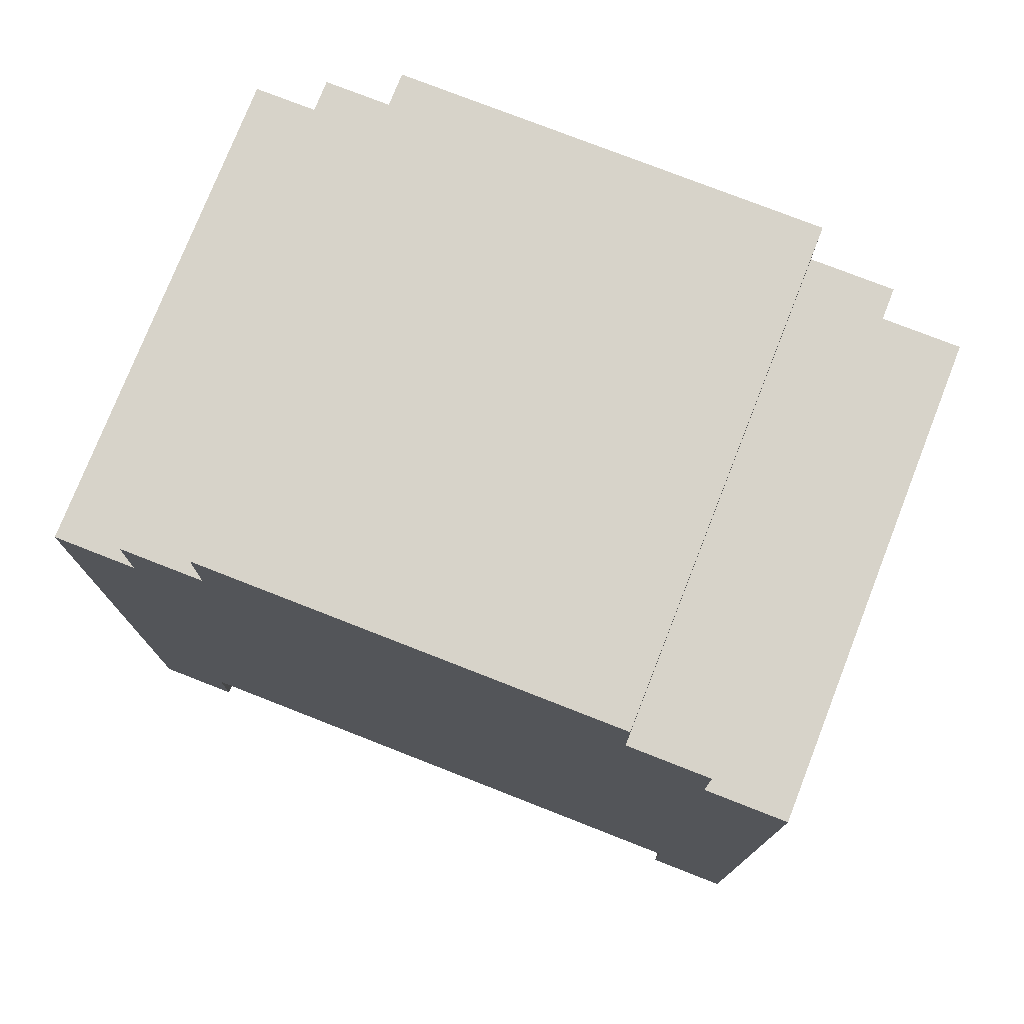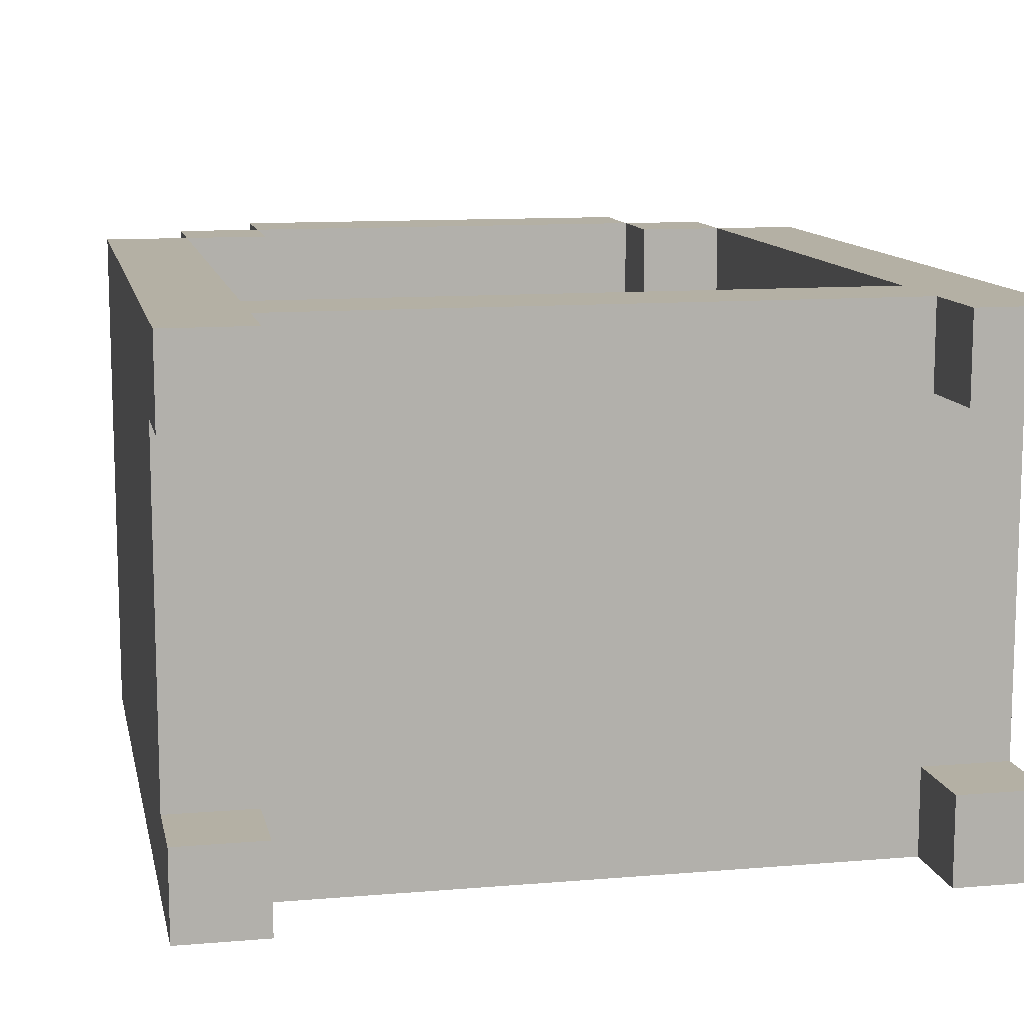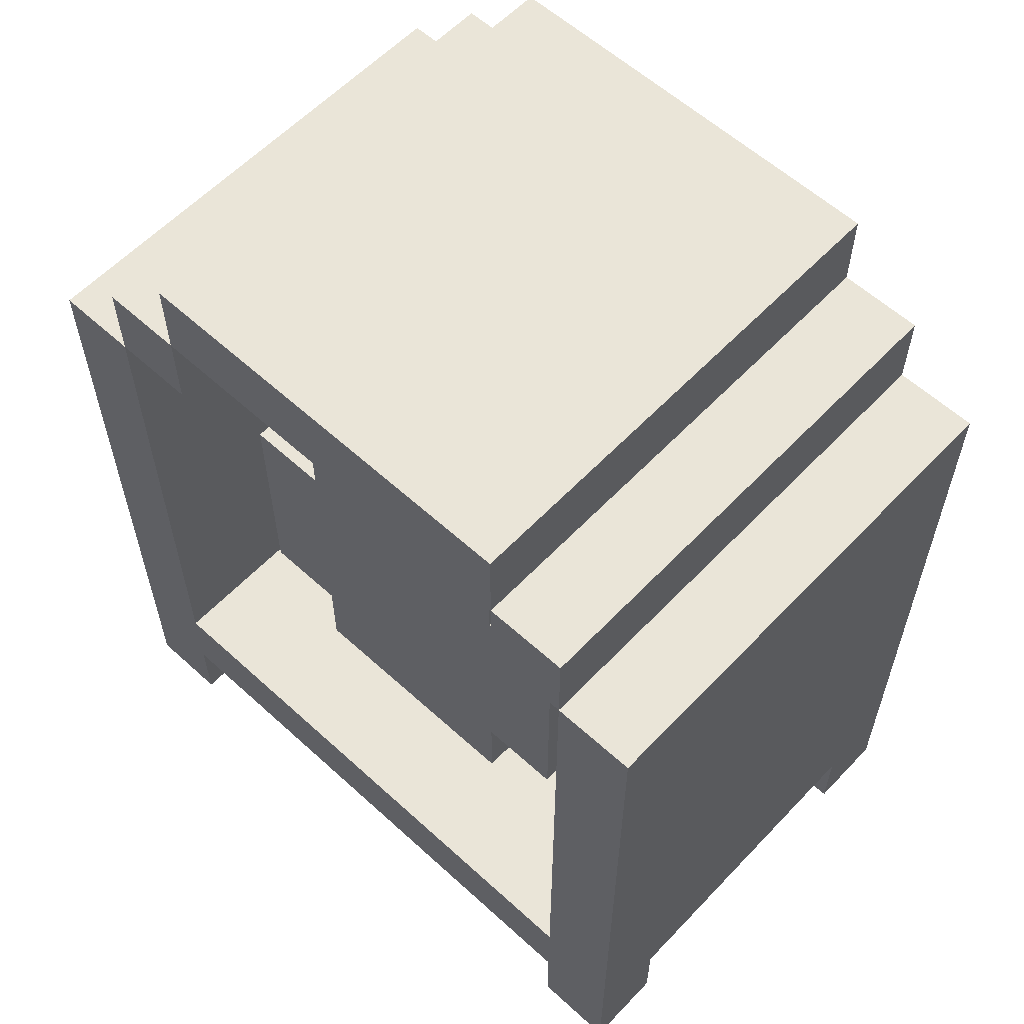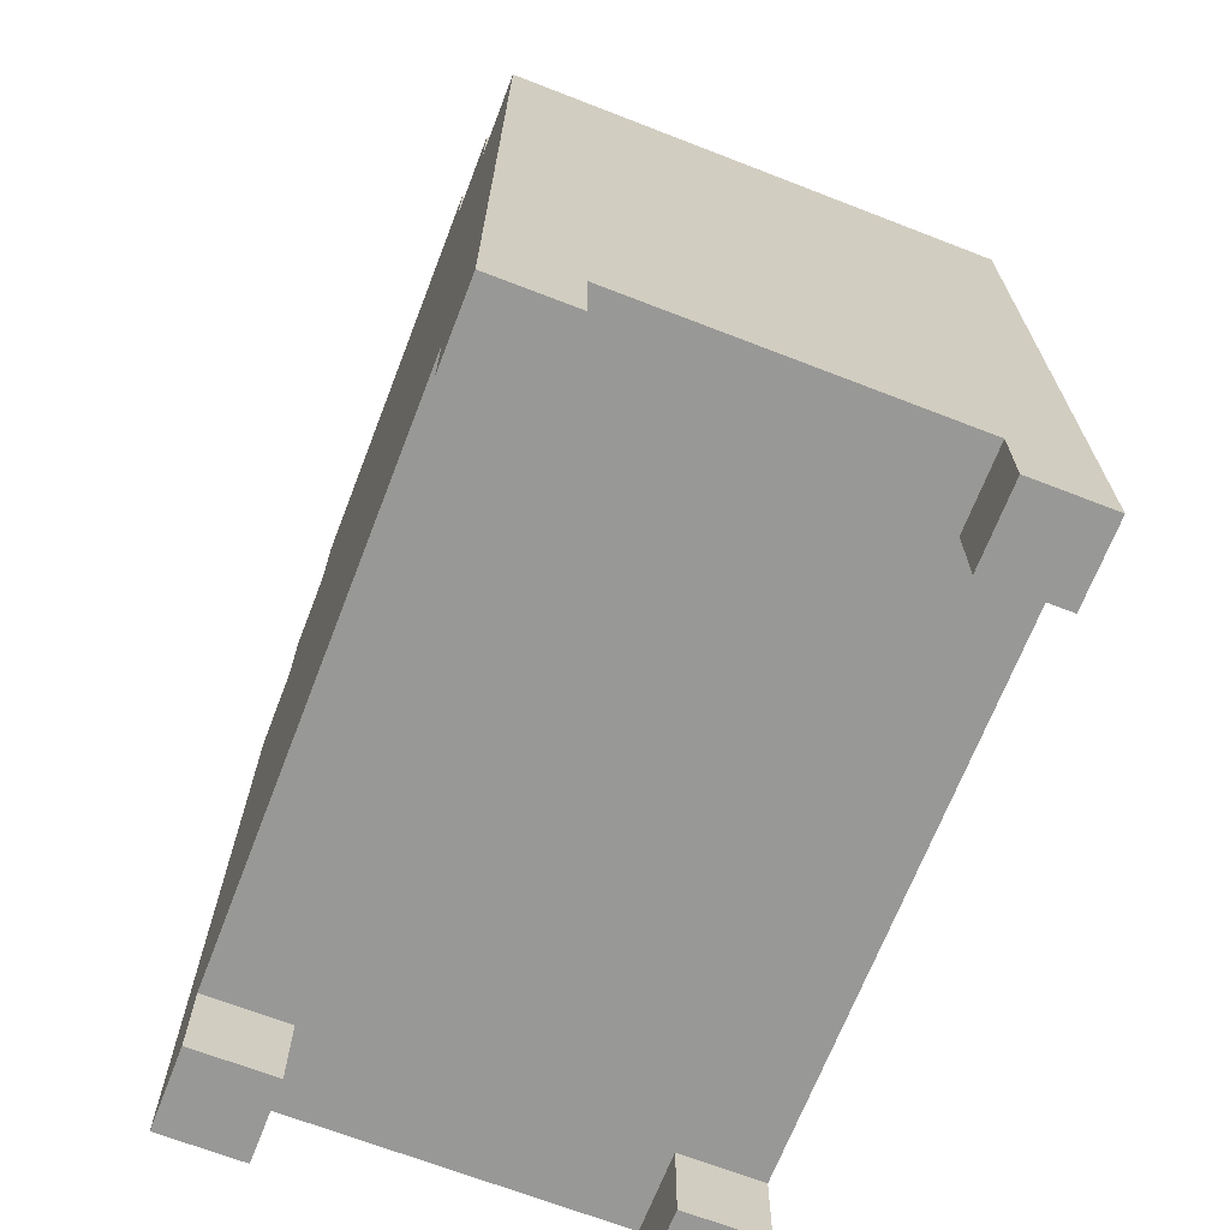
<metadata>
{"format":"obj","ext":"obj","renderer":"f3d","projection":"perspective","resolution":1024,"background":"white","views":[{"elev":76.3,"azim":-158.6,"up":"+Y"},{"elev":11.5,"azim":-11.6,"up":"+Z"},{"elev":59.2,"azim":43.1,"up":"+Y"},{"elev":-68.5,"azim":-111.2,"up":"+Y"}]}
</metadata>
<code>
o
v -12.6 0 -2.1
v -12.5 0 -2.1
v -11.8 0 -2.1
v -11.7 0 -2.1
v -12.6 0.1 -2.1
v -12.5 0.1 -2.1
v -11.8 0.1 -2.1
v -11.7 0.1 -2.1
v -12.6 0.2 -2.1
v -12.5 0.2 -2.1
v -11.8 0.2 -2.1
v -11.7 0.2 -2.1
v -12.6 0.8 -2.1
v -12.5 0.8 -2.1
v -11.8 0.8 -2.1
v -11.7 0.8 -2.1
v -12.6 0.9 -2.1
v -12.5 0.9 -2.1
v -12.4 0.9 -2.1
v -11.9 0.9 -2.1
v -11.8 0.9 -2.1
v -11.7 0.9 -2.1
v -12.5 1 -2.1
v -12.4 1 -2.1
v -12.3 1 -2.1
v -12 1 -2.1
v -11.9 1 -2.1
v -11.8 1 -2.1
v -12.4 1.1 -2.1
v -12.3 1.1 -2.1
v -12 1.1 -2.1
v -11.9 1.1 -2.1
v -12.6 0 -1.6
v -12.5 0 -1.6
v -11.8 0 -1.6
v -11.7 0 -1.6
v -12.6 0.1 -1.6
v -12.5 0.1 -1.6
v -11.8 0.1 -1.6
v -11.7 0.1 -1.6
v -12.6 0 -2
v -12.5 0 -2
v -11.8 0 -2
v -11.7 0 -2
v -12.6 0.1 -2
v -12.5 0.1 -2
v -11.8 0.1 -2
v -11.7 0.1 -2
v -12.5 0.2 -1.7
v -11.8 0.2 -1.7
v -12.3 0.3 -1.7
v -12 0.3 -1.7
v -12.4 0.4 -1.7
v -12.3 0.4 -1.7
v -12 0.4 -1.7
v -11.9 0.4 -1.7
v -12.4 0.7 -1.7
v -12.3 0.7 -1.7
v -12 0.7 -1.7
v -11.9 0.7 -1.7
v -12.5 0.8 -1.7
v -12.3 0.8 -1.7
v -12 0.8 -1.7
v -11.8 0.8 -1.7
v -12.5 0.9 -1.7
v -12.4 0.9 -1.7
v -11.9 0.9 -1.7
v -11.8 0.9 -1.7
v -12.4 1 -1.7
v -12.3 1 -1.7
v -12 1 -1.7
v -11.9 1 -1.7
v -12.3 0.3 -1.6
v -12 0.3 -1.6
v -12.4 0.4 -1.6
v -12.3 0.4 -1.6
v -12 0.4 -1.6
v -11.9 0.4 -1.6
v -12.2 0.5 -1.6
v -12.1 0.5 -1.6
v -12.2 0.6 -1.6
v -12.1 0.6 -1.6
v -12.4 0.7 -1.6
v -12.3 0.7 -1.6
v -12.2 0.7 -1.6
v -12.1 0.7 -1.6
v -12 0.7 -1.6
v -11.9 0.7 -1.6
v -12.3 0.8 -1.6
v -12 0.8 -1.6
v -12.6 0 -1.5
v -12.5 0 -1.5
v -11.8 0 -1.5
v -11.7 0 -1.5
v -12.6 0.1 -1.5
v -12.5 0.1 -1.5
v -11.8 0.1 -1.5
v -11.7 0.1 -1.5
v -12.6 0.2 -1.5
v -12.5 0.2 -1.5
v -11.8 0.2 -1.5
v -11.7 0.2 -1.5
v -12.6 0.8 -1.5
v -12.5 0.8 -1.5
v -11.8 0.8 -1.5
v -11.7 0.8 -1.5
v -12.6 0.9 -1.5
v -12.5 0.9 -1.5
v -12.4 0.9 -1.5
v -11.9 0.9 -1.5
v -11.8 0.9 -1.5
v -11.7 0.9 -1.5
v -12.5 1 -1.5
v -12.4 1 -1.5
v -12.3 1 -1.5
v -12 1 -1.5
v -11.9 1 -1.5
v -11.8 1 -1.5
v -12.4 1.1 -1.5
v -12.3 1.1 -1.5
v -12 1.1 -1.5
v -11.9 1.1 -1.5
v -12.6 0 -2.1
v -12.6 0.1 -2.1
v -12.6 0.2 -2.1
v -12.6 0.8 -2.1
v -12.6 0.9 -2.1
v -12.6 0 -2
v -12.6 0.1 -2
v -12.6 0.2 -2
v -12.6 0.8 -2
v -12.6 0.9 -2
v -12.6 0 -1.6
v -12.6 0.1 -1.6
v -12.6 0.2 -1.6
v -12.6 0.8 -1.6
v -12.6 0.9 -1.6
v -12.6 0 -1.5
v -12.6 0.1 -1.5
v -12.6 0.2 -1.5
v -12.6 0.8 -1.5
v -12.6 0.9 -1.5
v -12.5 0.9 -2.1
v -12.5 1 -2.1
v -12.5 0.9 -2
v -12.5 1 -2
v -12.5 0.9 -1.6
v -12.5 1 -1.6
v -12.5 0.9 -1.5
v -12.5 1 -1.5
v -12.4 1 -2.1
v -12.4 1.1 -2.1
v -12.4 1 -2
v -12.4 1.1 -2
v -12.4 0.4 -1.7
v -12.4 0.7 -1.7
v -12.4 0.4 -1.6
v -12.4 0.7 -1.6
v -12.4 1 -1.6
v -12.4 1.1 -1.6
v -12.4 1 -1.5
v -12.4 1.1 -1.5
v -12.3 0.3 -1.7
v -12.3 0.4 -1.7
v -12.3 0.7 -1.7
v -12.3 0.8 -1.7
v -12.3 0.3 -1.6
v -12.3 0.4 -1.6
v -12.3 0.7 -1.6
v -12.3 0.8 -1.6
v -11.9 0.9 -1.7
v -11.9 1 -1.7
v -11.9 0.9 -1.6
v -11.9 1 -1.6
v -11.9 0.9 -1.5
v -11.9 1 -1.5
v -11.8 0 -2.1
v -11.8 0.1 -2.1
v -11.8 0 -2
v -11.8 0.1 -2
v -11.8 0.2 -1.7
v -11.8 0.8 -1.7
v -11.8 0.9 -1.7
v -11.8 0 -1.6
v -11.8 0.1 -1.6
v -11.8 0.2 -1.6
v -11.8 0.8 -1.6
v -11.8 0.9 -1.6
v -11.8 0 -1.5
v -11.8 0.1 -1.5
v -11.8 0.2 -1.5
v -11.8 0.8 -1.5
v -11.8 0.9 -1.5
v -12.5 0 -2.1
v -12.5 0.1 -2.1
v -12.5 0 -2
v -12.5 0.1 -2
v -12.5 0.2 -1.7
v -12.5 0.8 -1.7
v -12.5 0.9 -1.7
v -12.5 0 -1.6
v -12.5 0.1 -1.6
v -12.5 0.2 -1.6
v -12.5 0.8 -1.6
v -12.5 0.9 -1.6
v -12.5 0 -1.5
v -12.5 0.1 -1.5
v -12.5 0.2 -1.5
v -12.5 0.8 -1.5
v -12.5 0.9 -1.5
v -12.4 0.9 -1.7
v -12.4 1 -1.7
v -12.4 0.9 -1.6
v -12.4 1 -1.6
v -12.4 0.9 -1.5
v -12.4 1 -1.5
v -12 0.3 -1.7
v -12 0.4 -1.7
v -12 0.7 -1.7
v -12 0.8 -1.7
v -12 0.3 -1.6
v -12 0.4 -1.6
v -12 0.7 -1.6
v -12 0.8 -1.6
v -11.9 1 -2.1
v -11.9 1.1 -2.1
v -11.9 1 -2
v -11.9 1.1 -2
v -11.9 0.4 -1.7
v -11.9 0.7 -1.7
v -11.9 0.4 -1.6
v -11.9 0.7 -1.6
v -11.9 1 -1.6
v -11.9 1.1 -1.6
v -11.9 1 -1.5
v -11.9 1.1 -1.5
v -11.8 0.9 -2.1
v -11.8 1 -2.1
v -11.8 0.9 -2
v -11.8 1 -2
v -11.8 0.9 -1.6
v -11.8 1 -1.6
v -11.8 0.9 -1.5
v -11.8 1 -1.5
v -11.7 0 -2.1
v -11.7 0.1 -2.1
v -11.7 0.2 -2.1
v -11.7 0.8 -2.1
v -11.7 0.9 -2.1
v -11.7 0 -2
v -11.7 0.1 -2
v -11.7 0.2 -2
v -11.7 0.8 -2
v -11.7 0.9 -2
v -11.7 0 -1.6
v -11.7 0.1 -1.6
v -11.7 0.2 -1.6
v -11.7 0.8 -1.6
v -11.7 0.9 -1.6
v -11.7 0 -1.5
v -11.7 0.1 -1.5
v -11.7 0.2 -1.5
v -11.7 0.8 -1.5
v -11.7 0.9 -1.5
v -12.6 0 -2.1
v -12.6 0 -2
v -12.6 0 -1.6
v -12.6 0 -1.5
v -12.5 0 -2.1
v -12.5 0 -2
v -12.5 0 -1.6
v -12.5 0 -1.5
v -11.8 0 -2.1
v -11.8 0 -2
v -11.8 0 -1.6
v -11.8 0 -1.5
v -11.7 0 -2.1
v -11.7 0 -2
v -11.7 0 -1.6
v -11.7 0 -1.5
v -12.6 0.1 -2
v -12.6 0.1 -1.6
v -12.5 0.1 -2.1
v -12.5 0.1 -2
v -12.5 0.1 -1.7
v -12.5 0.1 -1.6
v -12.5 0.1 -1.5
v -11.8 0.1 -2.1
v -11.8 0.1 -2
v -11.8 0.1 -1.7
v -11.8 0.1 -1.6
v -11.8 0.1 -1.5
v -11.7 0.1 -2
v -11.7 0.1 -1.6
v -12.3 0.3 -1.7
v -12.3 0.3 -1.6
v -12 0.3 -1.7
v -12 0.3 -1.6
v -12.4 0.4 -1.7
v -12.4 0.4 -1.6
v -12.3 0.4 -1.7
v -12.3 0.4 -1.6
v -12 0.4 -1.7
v -12 0.4 -1.6
v -11.9 0.4 -1.7
v -11.9 0.4 -1.6
v -12.5 0.9 -1.7
v -12.5 0.9 -1.6
v -12.5 0.9 -1.5
v -12.4 0.9 -1.7
v -12.4 0.9 -1.6
v -12.4 0.9 -1.5
v -11.9 0.9 -1.7
v -11.9 0.9 -1.6
v -11.9 0.9 -1.5
v -11.8 0.9 -1.7
v -11.8 0.9 -1.6
v -11.8 0.9 -1.5
v -12.4 1 -1.7
v -12.4 1 -1.6
v -12.4 1 -1.5
v -12.3 1 -1.7
v -12.3 1 -1.6
v -12.3 1 -1.5
v -12 1 -1.7
v -12 1 -1.6
v -12 1 -1.5
v -11.9 1 -1.7
v -11.9 1 -1.6
v -11.9 1 -1.5
v -12.5 0.2 -1.7
v -12.5 0.2 -1.6
v -12.5 0.2 -1.5
v -11.8 0.2 -1.7
v -11.8 0.2 -1.6
v -11.8 0.2 -1.5
v -12.4 0.7 -1.7
v -12.4 0.7 -1.6
v -12.3 0.7 -1.7
v -12.3 0.7 -1.6
v -12 0.7 -1.7
v -12 0.7 -1.6
v -11.9 0.7 -1.7
v -11.9 0.7 -1.6
v -12.3 0.8 -1.7
v -12.3 0.8 -1.6
v -12 0.8 -1.7
v -12 0.8 -1.6
v -12.6 0.9 -2.1
v -12.6 0.9 -2
v -12.6 0.9 -1.6
v -12.6 0.9 -1.5
v -12.5 0.9 -2.1
v -12.5 0.9 -2
v -12.5 0.9 -1.6
v -12.5 0.9 -1.5
v -11.8 0.9 -2.1
v -11.8 0.9 -2
v -11.8 0.9 -1.6
v -11.8 0.9 -1.5
v -11.7 0.9 -2.1
v -11.7 0.9 -2
v -11.7 0.9 -1.6
v -11.7 0.9 -1.5
v -12.5 1 -2.1
v -12.5 1 -2
v -12.5 1 -1.6
v -12.5 1 -1.5
v -12.4 1 -2.1
v -12.4 1 -2
v -12.4 1 -1.6
v -12.4 1 -1.5
v -11.9 1 -2.1
v -11.9 1 -2
v -11.9 1 -1.6
v -11.9 1 -1.5
v -11.8 1 -2.1
v -11.8 1 -2
v -11.8 1 -1.6
v -11.8 1 -1.5
v -12.4 1.1 -2.1
v -12.4 1.1 -2
v -12.4 1.1 -1.6
v -12.4 1.1 -1.5
v -12.3 1.1 -2.1
v -12.3 1.1 -2
v -12.3 1.1 -1.6
v -12.3 1.1 -1.5
v -12 1.1 -2.1
v -12 1.1 -2
v -12 1.1 -1.6
v -12 1.1 -1.5
v -11.9 1.1 -2.1
v -11.9 1.1 -2
v -11.9 1.1 -1.6
v -11.9 1.1 -1.5
f 5 2 1
f 6 2 5
f 7 4 3
f 8 4 7
f 9 6 5
f 10 7 6
f 10 6 9
f 11 8 7
f 11 7 10
f 12 8 11
f 13 10 9
f 14 11 10
f 14 10 13
f 15 12 11
f 15 11 14
f 16 12 15
f 17 14 13
f 18 15 14
f 18 14 17
f 19 15 18
f 20 15 19
f 21 16 15
f 21 15 20
f 22 16 21
f 23 19 18
f 24 20 19
f 24 19 23
f 25 20 24
f 26 20 25
f 27 21 20
f 27 20 26
f 28 21 27
f 29 25 24
f 30 26 25
f 30 25 29
f 31 27 26
f 31 26 30
f 32 27 31
f 37 34 33
f 38 34 37
f 39 36 35
f 40 36 39
f 41 42 45
f 45 42 46
f 43 44 47
f 47 44 48
f 49 50 51
f 51 50 52
f 49 51 53
f 53 51 54
f 52 50 55
f 55 50 56
f 49 53 57
f 56 50 60
f 57 58 61
f 49 57 61
f 61 58 62
f 59 60 63
f 60 50 64
f 63 60 64
f 61 62 65
f 62 63 65
f 63 64 65
f 65 64 66
f 66 64 67
f 67 64 68
f 66 67 69
f 69 67 70
f 70 67 71
f 71 67 72
f 73 74 76
f 76 74 77
f 75 76 79
f 77 78 79
f 76 77 79
f 79 78 80
f 75 79 81
f 79 80 81
f 80 78 82
f 81 80 82
f 75 81 83
f 83 81 84
f 81 82 85
f 84 81 85
f 82 78 86
f 85 82 86
f 86 78 87
f 87 78 88
f 84 85 89
f 86 87 89
f 85 86 89
f 89 87 90
f 91 92 95
f 95 92 96
f 93 94 97
f 97 94 98
f 95 96 99
f 96 97 100
f 99 96 100
f 97 98 101
f 100 97 101
f 101 98 102
f 99 100 103
f 103 100 104
f 101 102 105
f 105 102 106
f 103 104 107
f 107 104 108
f 105 106 111
f 111 106 112
f 108 109 113
f 113 109 114
f 110 111 117
f 117 111 118
f 114 115 119
f 115 116 120
f 119 115 120
f 116 117 121
f 120 116 121
f 121 117 122
f 128 124 123
f 129 125 124
f 129 124 128
f 130 126 125
f 130 125 129
f 131 127 126
f 131 126 130
f 132 127 131
f 134 130 129
f 135 131 130
f 135 130 134
f 136 132 131
f 136 131 135
f 137 132 136
f 138 134 133
f 139 135 134
f 139 134 138
f 140 136 135
f 140 135 139
f 141 137 136
f 141 136 140
f 142 137 141
f 145 144 143
f 146 144 145
f 147 146 145
f 148 146 147
f 149 148 147
f 150 148 149
f 153 152 151
f 154 152 153
f 157 156 155
f 158 156 157
f 159 154 153
f 160 154 159
f 161 160 159
f 162 160 161
f 167 164 163
f 168 164 167
f 169 166 165
f 170 166 169
f 173 172 171
f 174 172 173
f 175 174 173
f 176 174 175
f 179 178 177
f 180 178 179
f 186 182 181
f 187 183 182
f 187 182 186
f 188 183 187
f 189 185 184
f 190 185 189
f 191 187 186
f 192 188 187
f 192 187 191
f 193 188 192
f 194 195 196
f 196 195 197
f 198 199 203
f 199 200 204
f 203 199 204
f 204 200 205
f 201 202 206
f 206 202 207
f 203 204 208
f 204 205 209
f 208 204 209
f 209 205 210
f 211 212 213
f 213 212 214
f 213 214 215
f 215 214 216
f 217 218 221
f 221 218 222
f 219 220 223
f 223 220 224
f 225 226 227
f 227 226 228
f 229 230 231
f 231 230 232
f 227 228 233
f 233 228 234
f 233 234 235
f 235 234 236
f 237 238 239
f 239 238 240
f 239 240 241
f 241 240 242
f 241 242 243
f 243 242 244
f 245 246 250
f 246 247 251
f 250 246 251
f 247 248 252
f 251 247 252
f 248 249 253
f 252 248 253
f 253 249 254
f 251 252 256
f 252 253 257
f 256 252 257
f 253 254 258
f 257 253 258
f 258 254 259
f 255 256 260
f 256 257 261
f 260 256 261
f 257 258 262
f 261 257 262
f 258 259 263
f 262 258 263
f 263 259 264
f 269 266 265
f 270 266 269
f 271 268 267
f 272 268 271
f 277 274 273
f 278 274 277
f 279 276 275
f 280 276 279
f 284 282 281
f 285 282 284
f 286 282 285
f 288 284 283
f 288 285 284
f 289 285 288
f 290 286 285
f 290 285 289
f 291 287 286
f 291 286 290
f 292 287 291
f 293 290 289
f 293 291 290
f 294 291 293
f 297 296 295
f 298 296 297
f 301 300 299
f 302 300 301
f 305 304 303
f 306 304 305
f 310 308 307
f 311 309 308
f 311 308 310
f 312 309 311
f 316 314 313
f 317 315 314
f 317 314 316
f 318 315 317
f 322 320 319
f 323 321 320
f 323 320 322
f 324 321 323
f 325 323 322
f 326 324 323
f 326 323 325
f 327 324 326
f 328 326 325
f 329 327 326
f 329 326 328
f 330 327 329
f 331 332 334
f 332 333 335
f 334 332 335
f 335 333 336
f 337 338 339
f 339 338 340
f 341 342 343
f 343 342 344
f 345 346 347
f 347 346 348
f 349 350 353
f 350 351 354
f 353 350 354
f 351 352 355
f 354 351 355
f 355 352 356
f 357 358 361
f 358 359 362
f 361 358 362
f 359 360 363
f 362 359 363
f 363 360 364
f 365 366 369
f 366 367 370
f 369 366 370
f 367 368 371
f 370 367 371
f 371 368 372
f 373 374 377
f 374 375 378
f 377 374 378
f 375 376 379
f 378 375 379
f 379 376 380
f 381 382 385
f 382 383 386
f 385 382 386
f 383 384 387
f 386 383 387
f 387 384 388
f 385 386 389
f 386 387 390
f 389 386 390
f 387 388 391
f 390 387 391
f 391 388 392
f 389 390 393
f 390 391 394
f 393 390 394
f 391 392 395
f 394 391 395
f 395 392 396

</code>
